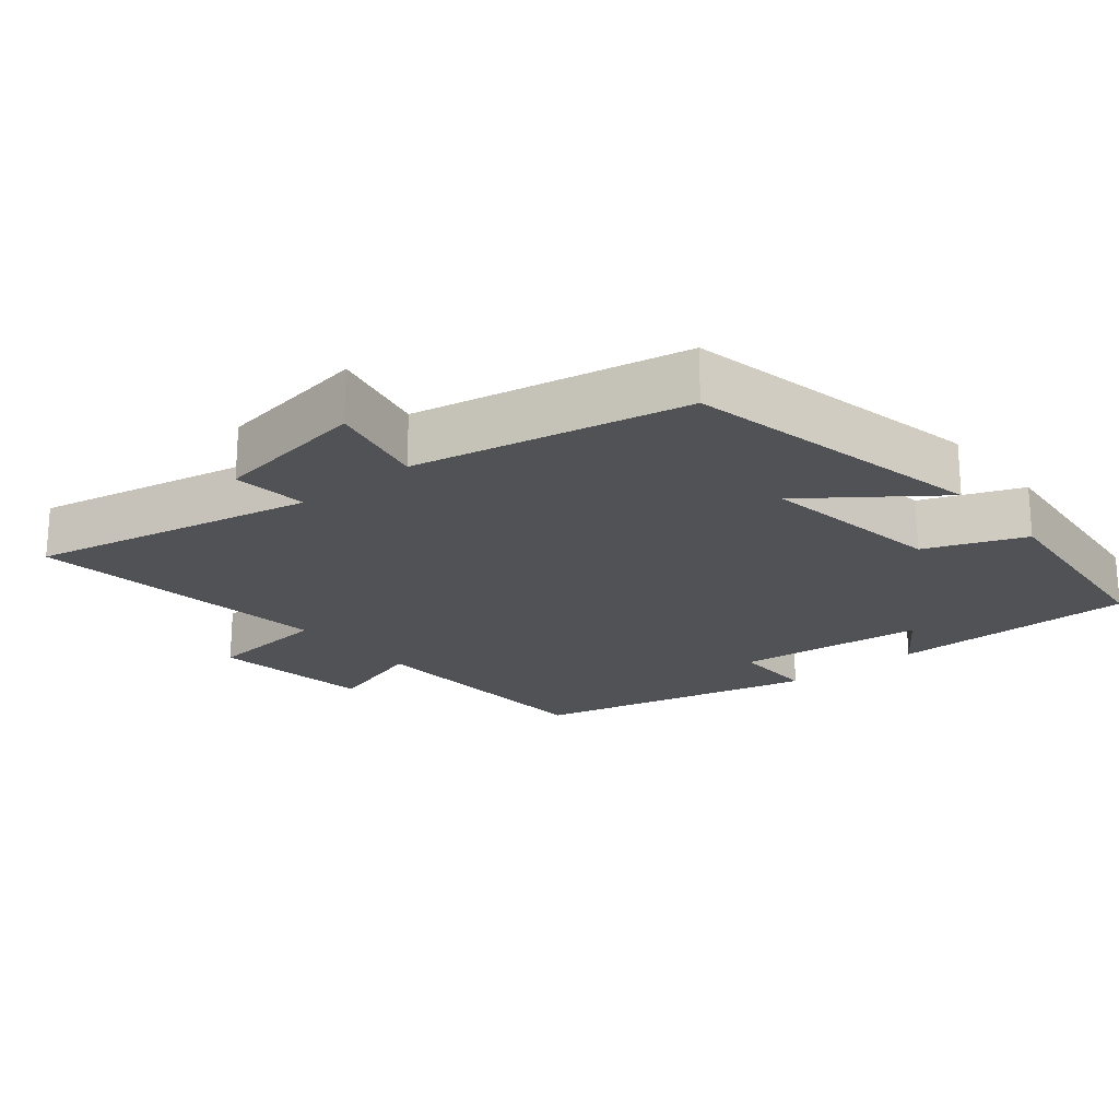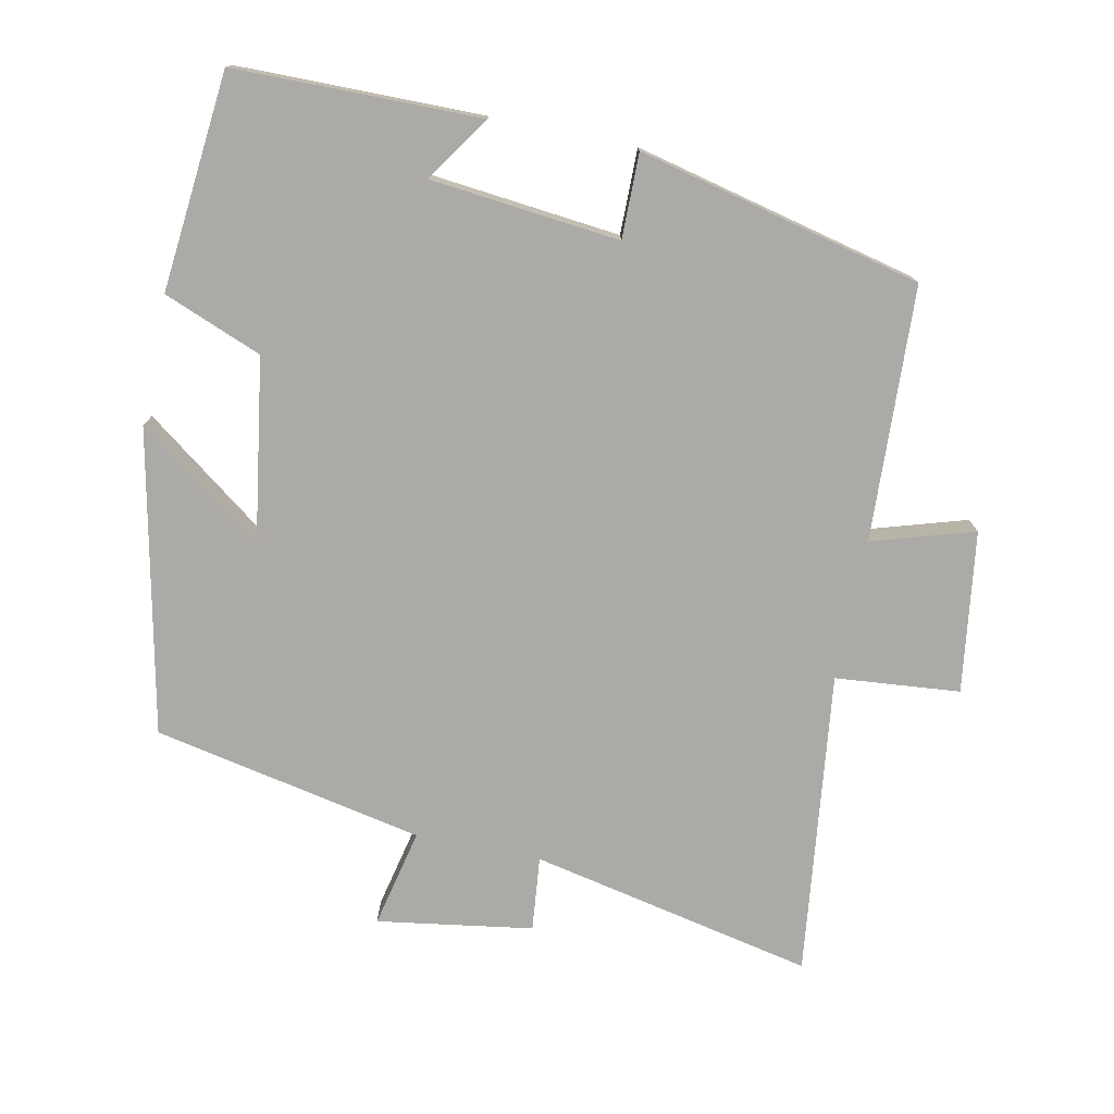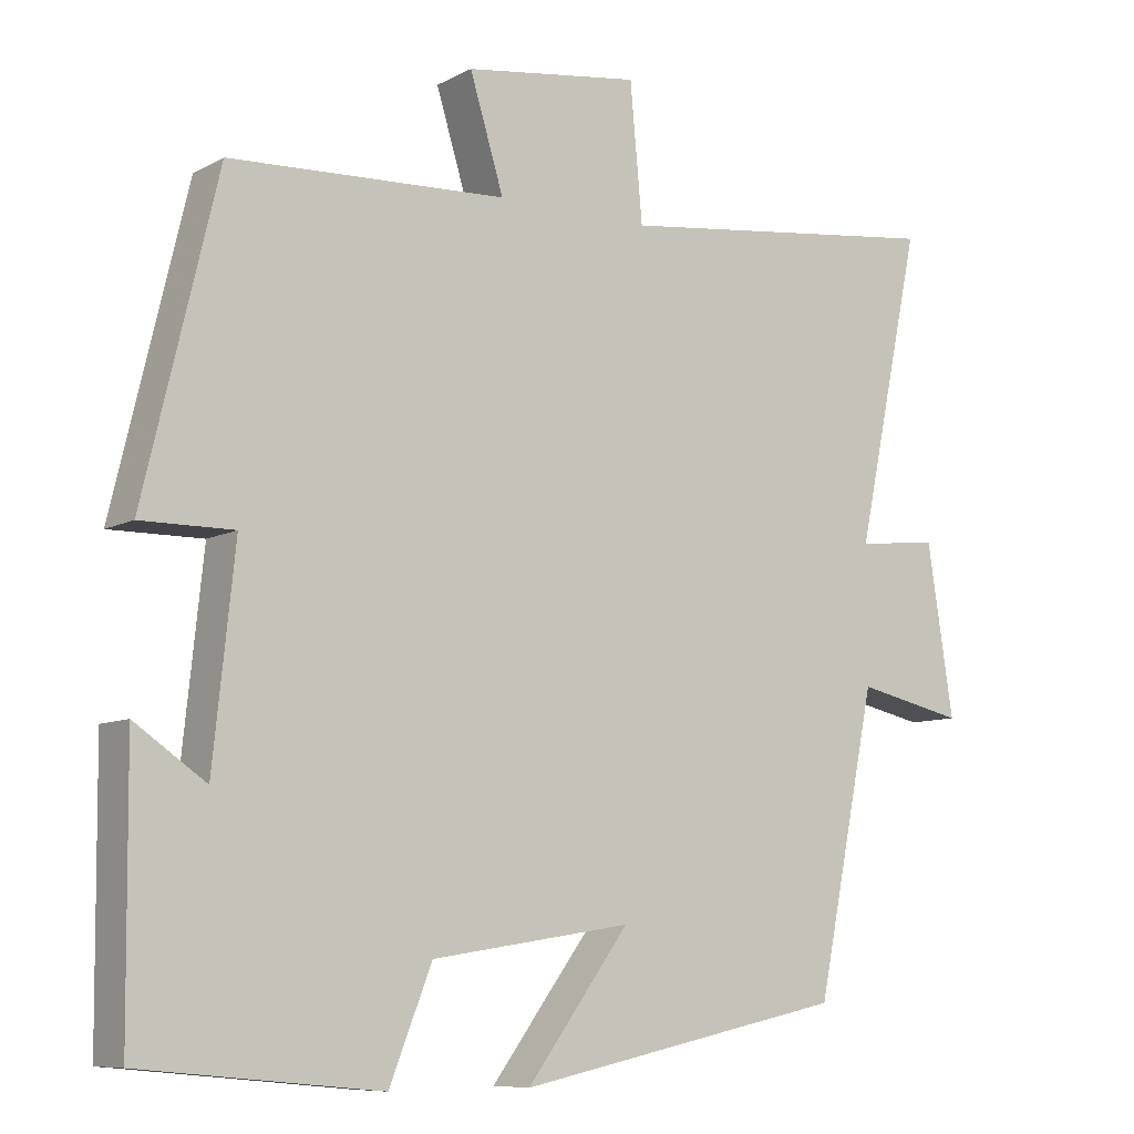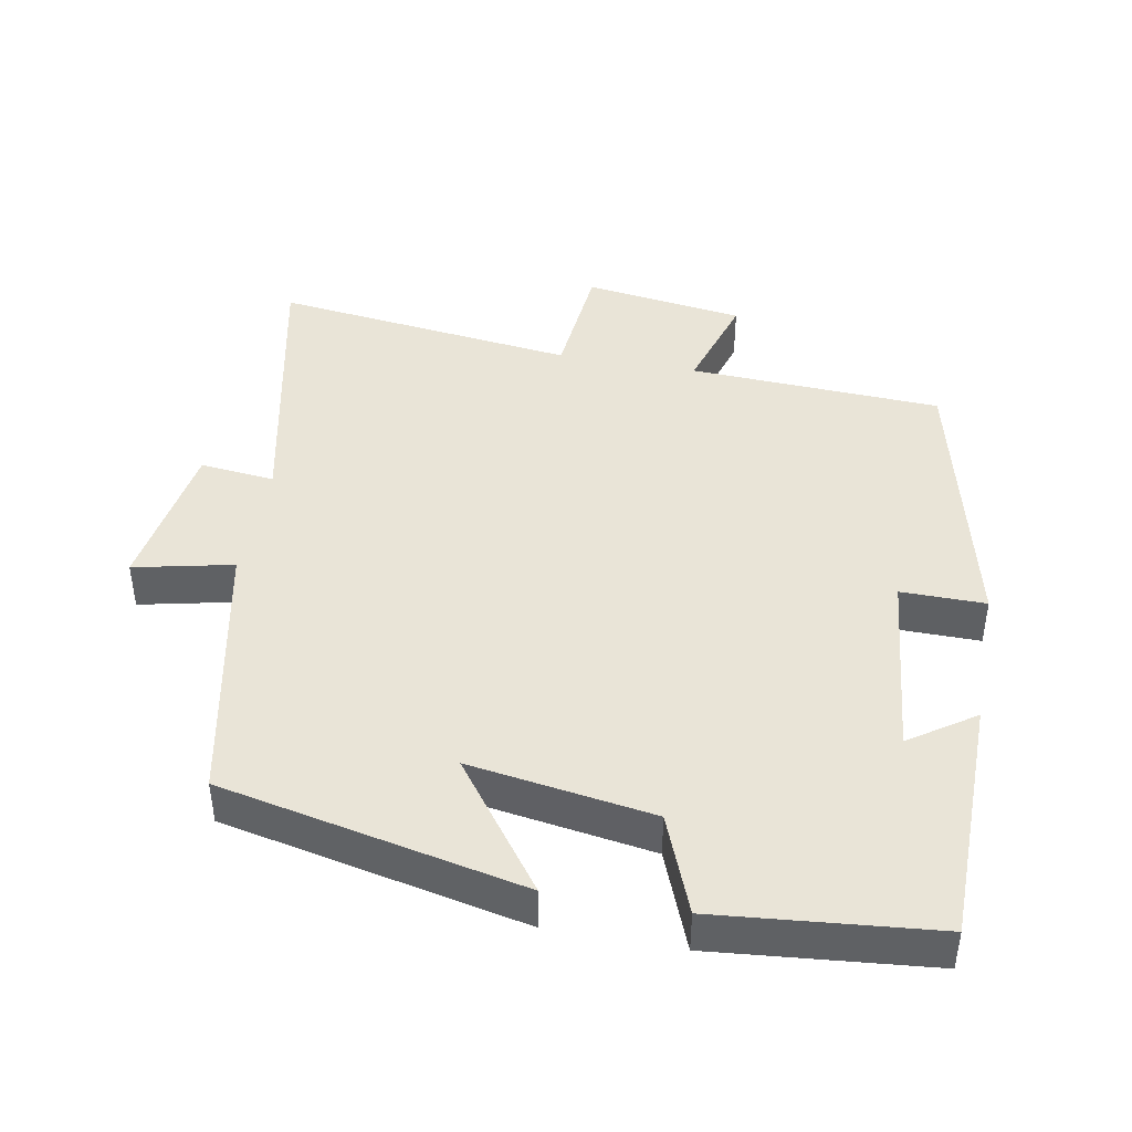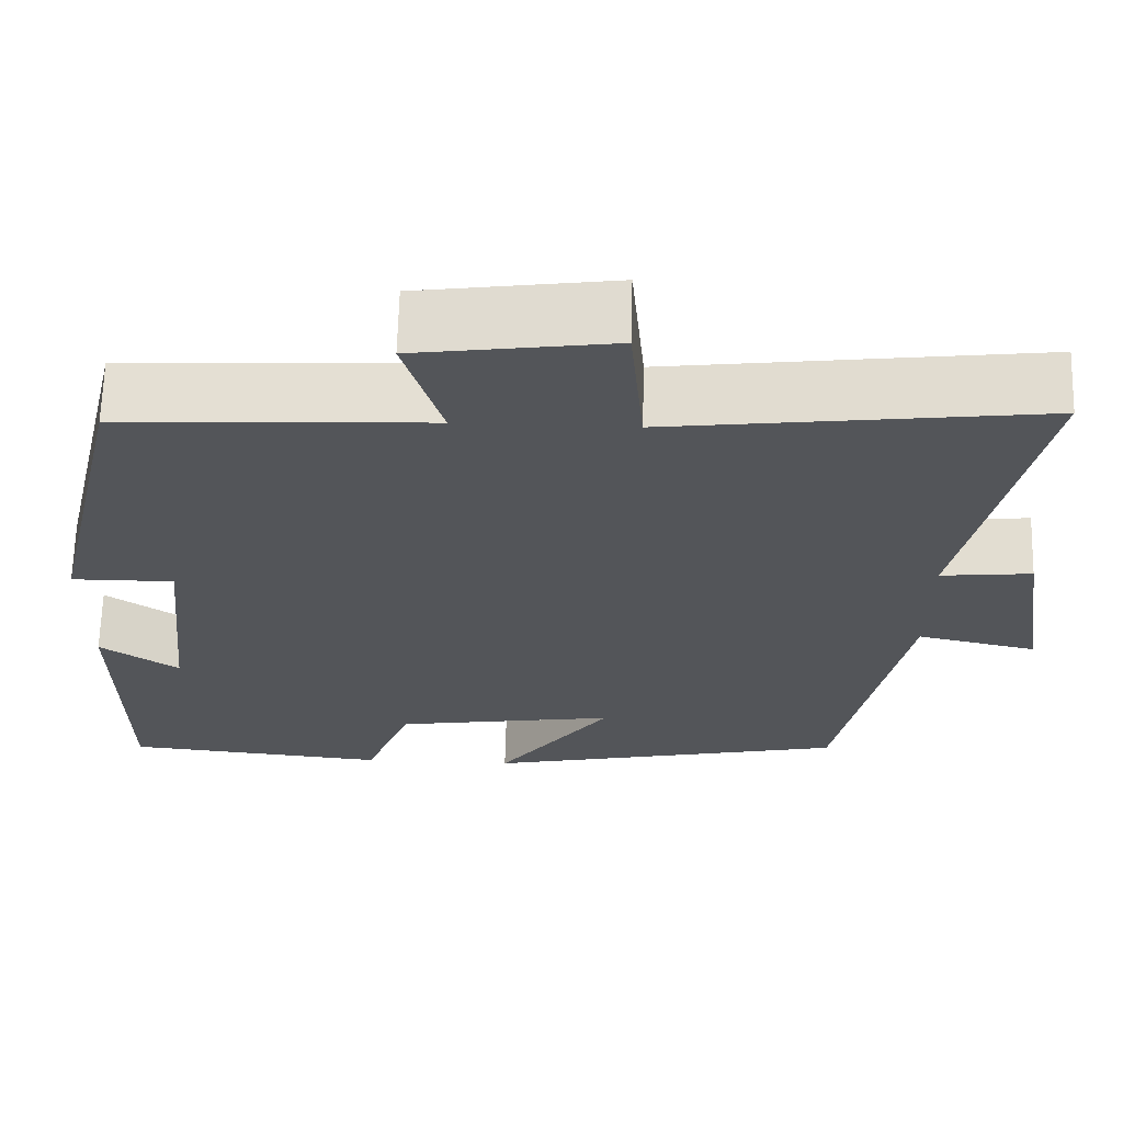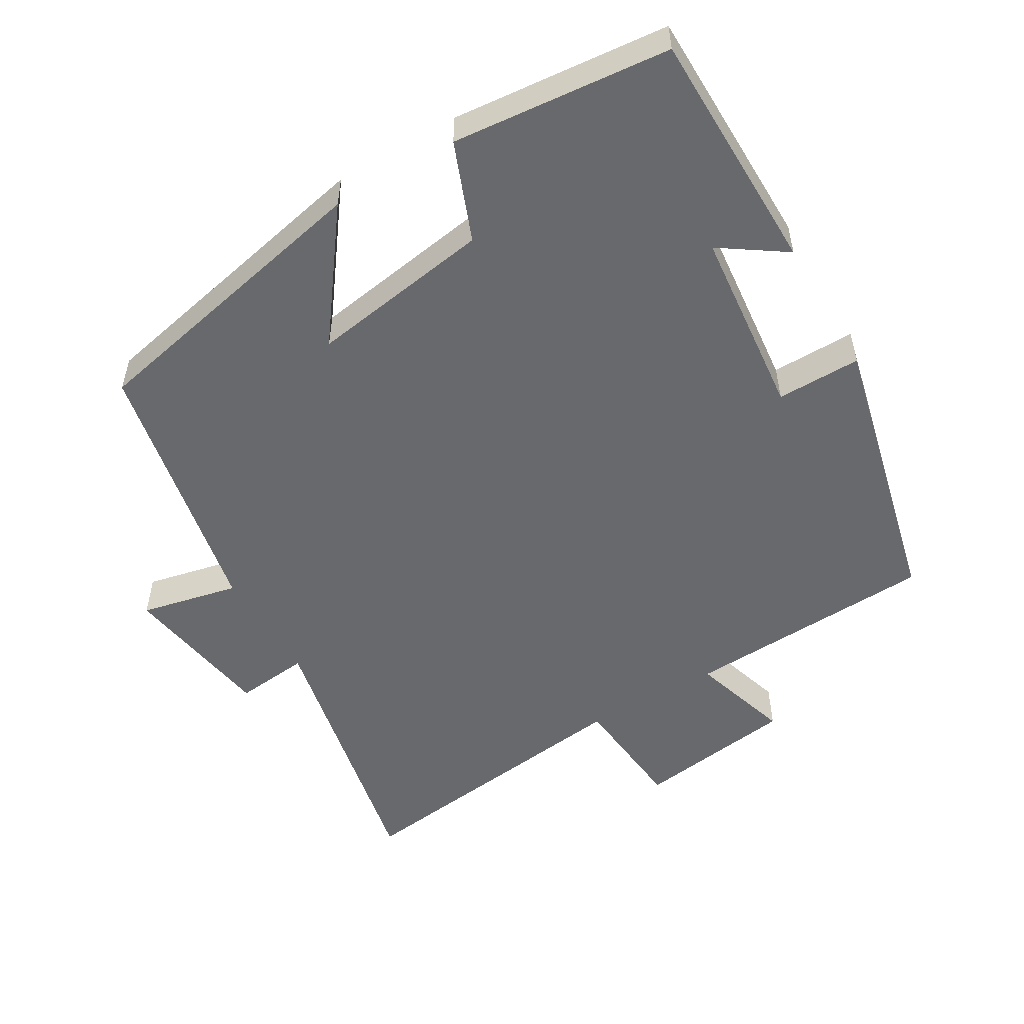
<metadata>
{"format":"obj","ext":"obj","renderer":"f3d","projection":"perspective","resolution":1024,"background":"white","views":[{"elev":-21.0,"azim":129.5,"up":"+Y"},{"elev":-75.9,"azim":-101.6,"up":"+Y"},{"elev":-8.6,"azim":-35.7,"up":"+Z"},{"elev":43.3,"azim":-169.5,"up":"+Y"},{"elev":65.5,"azim":1.5,"up":"+Z"},{"elev":-52.8,"azim":-149.4,"up":"+Y"}]}
</metadata>
<code>
v 0.422 0.07 -0.41
v -0.006 0.07 -0.5
v 0.127 0.07 -0.321
v -0.133 0.07 -0.361
v -0.188 0.07 -0.5
v -0.497 0.07 -0.47
v -0.5 0.07 -0.122
v -0.408 0.07 -0.185
v -0.38 0.07 0.083
v -0.5 0.07 0.082
v -0.405 0.07 0.483
v -0.046 0.07 0.5
v -0.09 0.07 0.644
v 0.138 0.07 0.676
v 0.154 0.07 0.5
v 0.585 0.07 0.553
v 0.5 0.07 0.151
v 0.606 0.07 0.162
v 0.64 0.07 -0.058
v 0.5 0.07 -0.027
v 0.422 0 -0.41
v -0.006 0 -0.5
v 0.127 0 -0.321
v -0.133 0 -0.361
v -0.188 0 -0.5
v -0.497 0 -0.47
v -0.5 0 -0.122
v -0.408 0 -0.185
v -0.38 0 0.083
v -0.5 0 0.082
v -0.405 0 0.483
v -0.046 0 0.5
v -0.09 0 0.644
v 0.138 0 0.676
v 0.154 0 0.5
v 0.585 0 0.553
v 0.5 0 0.151
v 0.606 0 0.162
v 0.64 0 -0.058
v 0.5 0 -0.027
f 17 18 19 20
f 17 20 1 2
f 15 16 17
f 12 13 14 15
f 9 10 11 12
f 8 9 12 15
f 5 6 7 8
f 4 5 8 15
f 3 4 15 17
f 2 3 17
f 40 39 38 37
f 22 21 40 37
f 37 36 35
f 35 34 33 32
f 32 31 30 29
f 35 32 29 28
f 28 27 26 25
f 35 28 25 24
f 37 35 24 23
f 37 23 22
f 1 21 22 2
f 2 22 23 3
f 3 23 24 4
f 4 24 25 5
f 5 25 26 6
f 6 26 27 7
f 7 27 28 8
f 8 28 29 9
f 9 29 30 10
f 10 30 31 11
f 11 31 32 12
f 12 32 33 13
f 13 33 34 14
f 14 34 35 15
f 15 35 36 16
f 16 36 37 17
f 17 37 38 18
f 18 38 39 19
f 19 39 40 20
f 20 40 21 1

</code>
